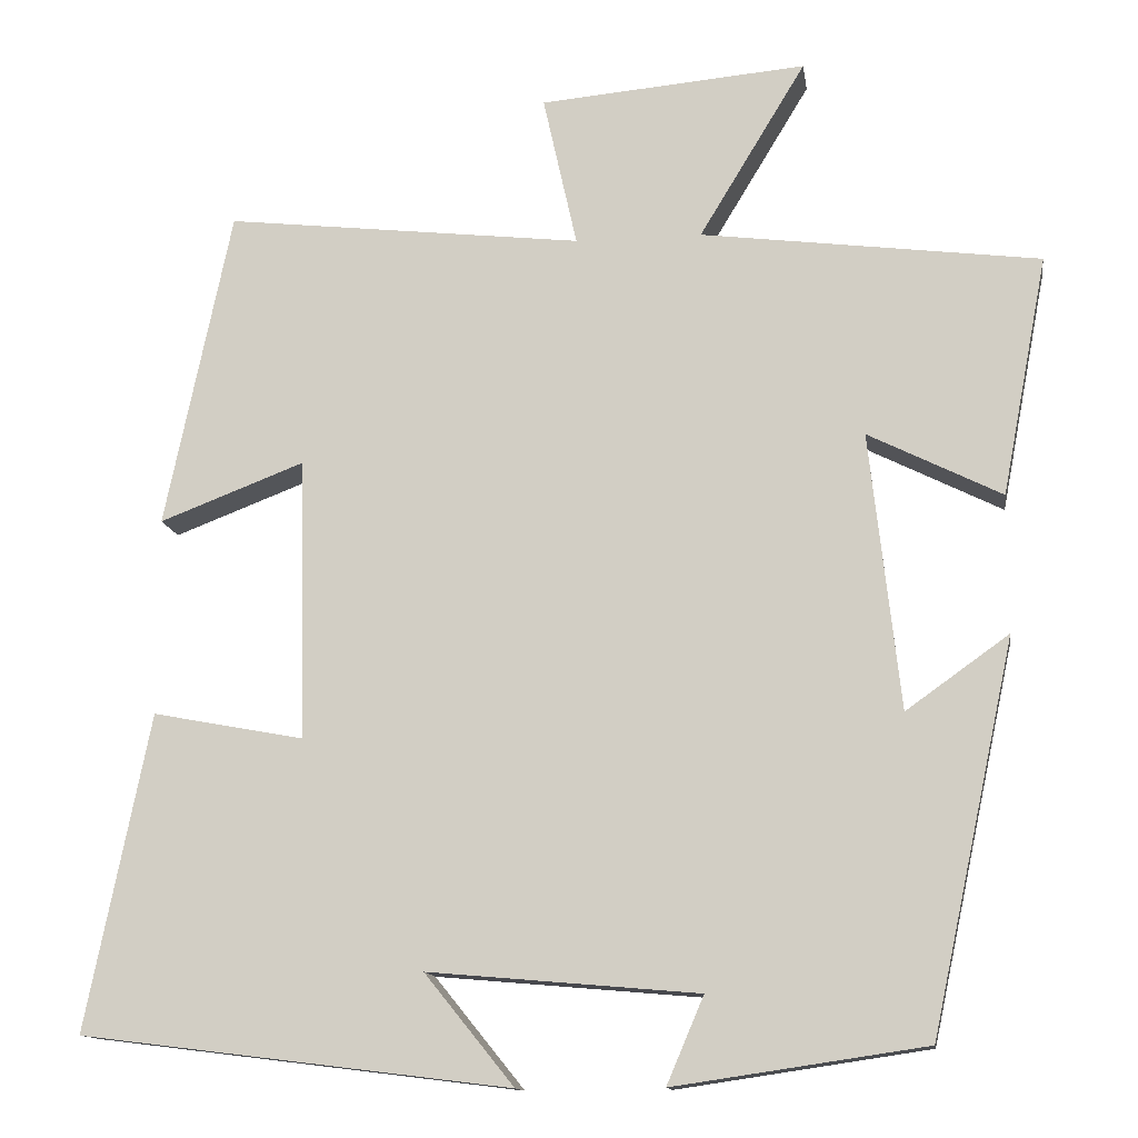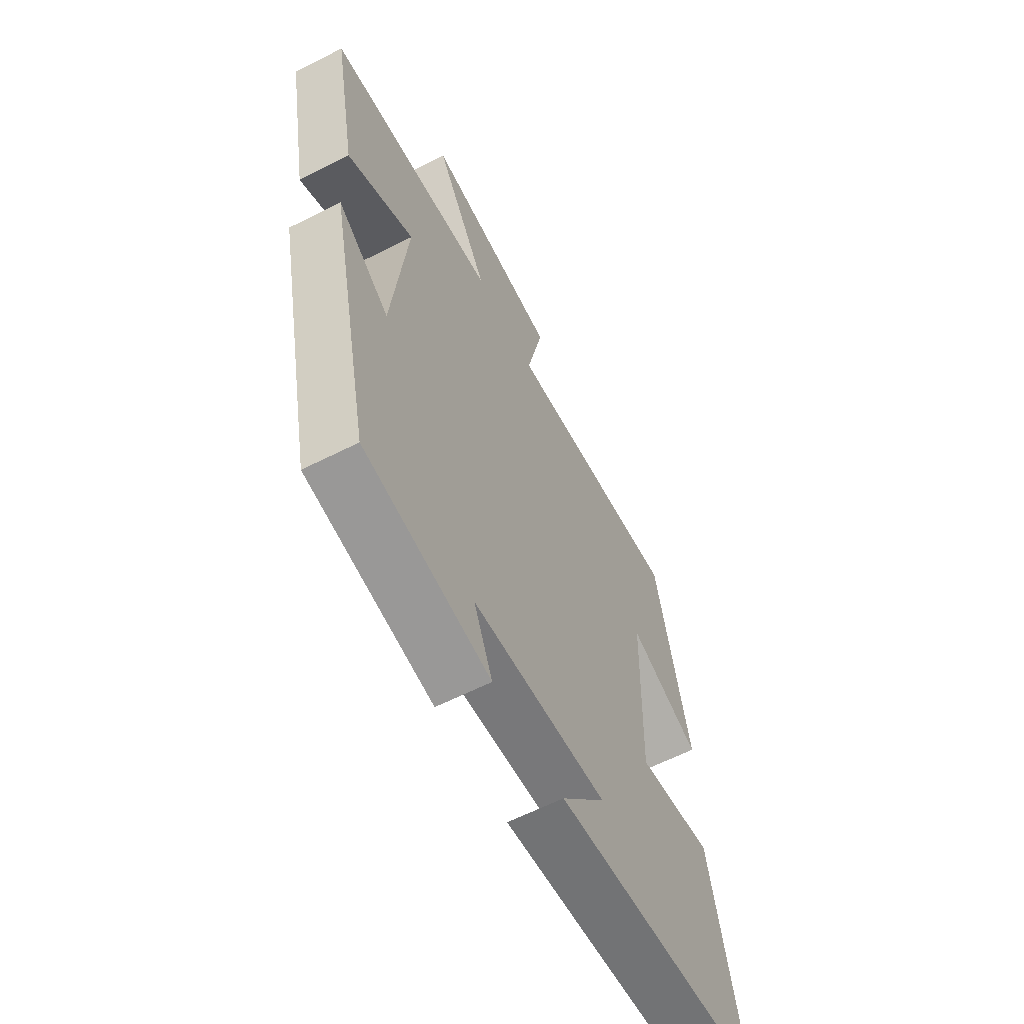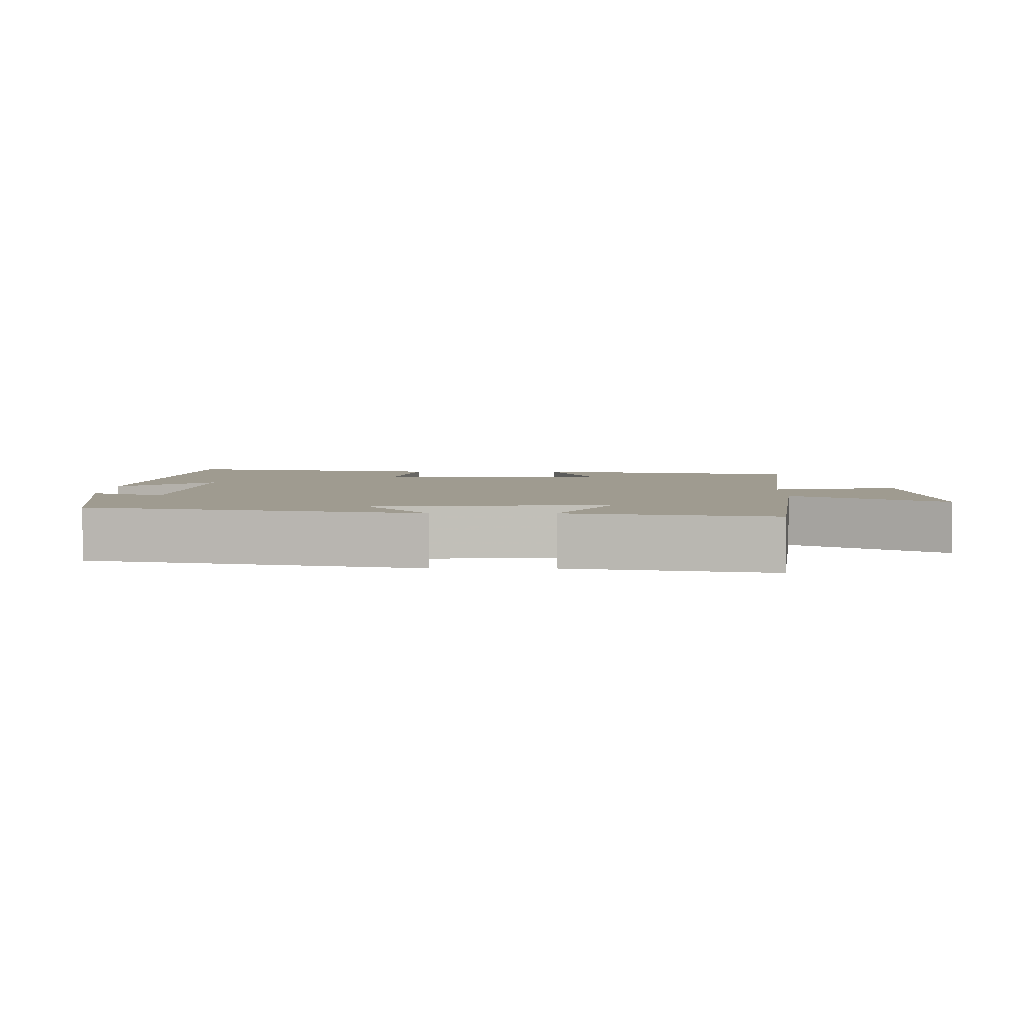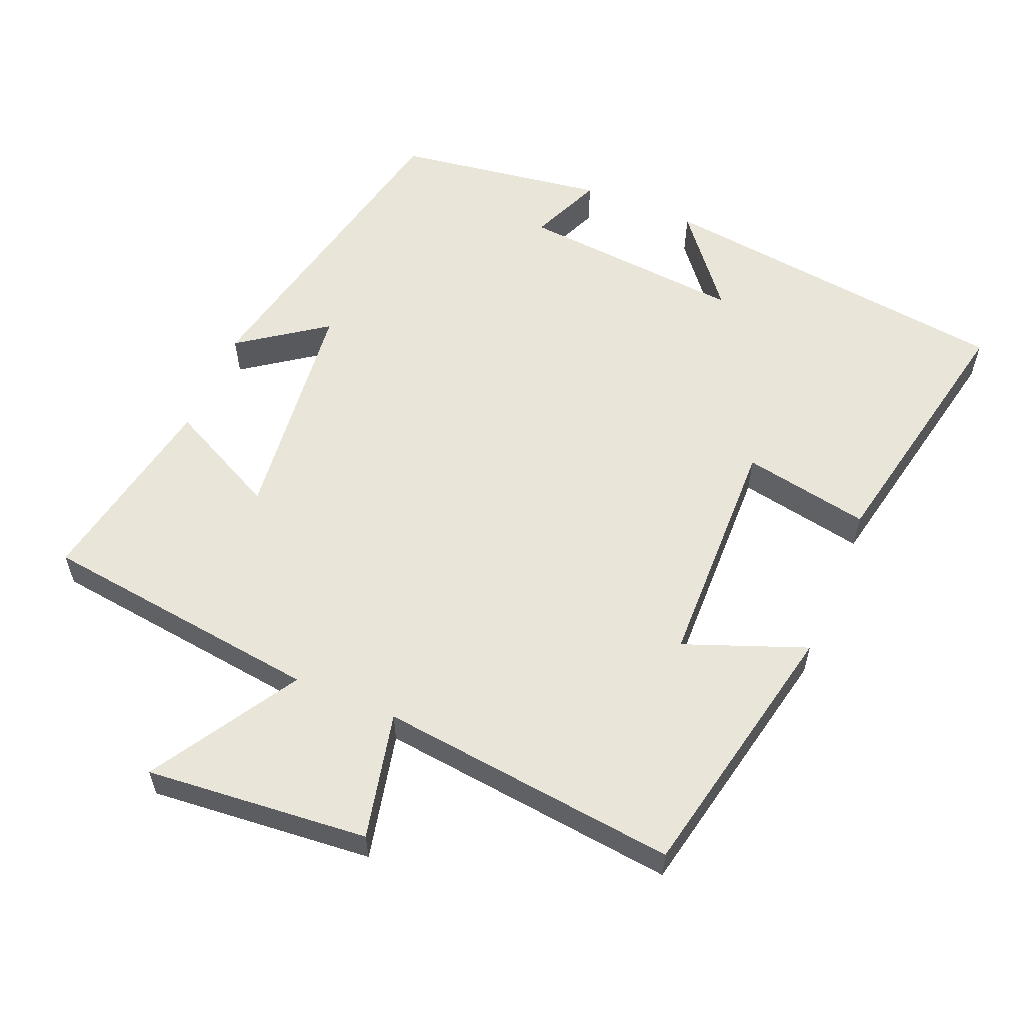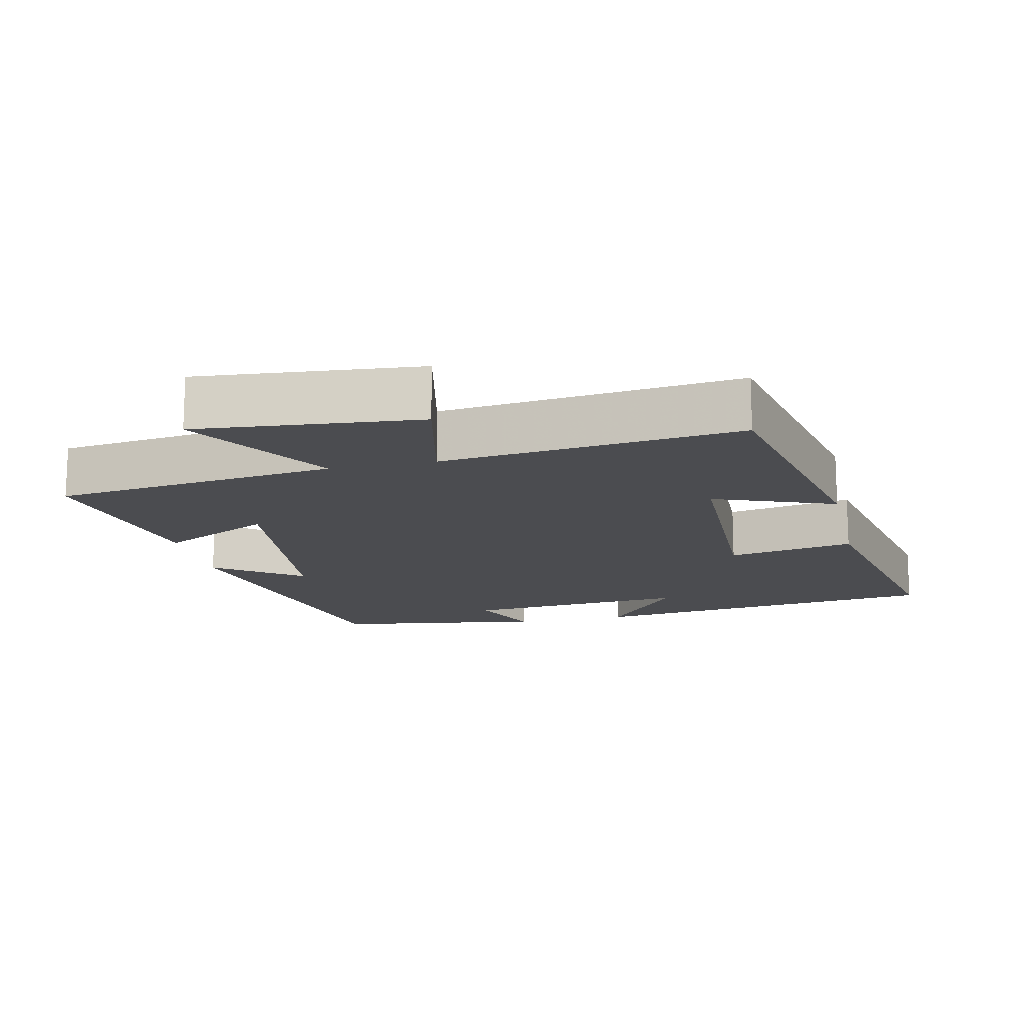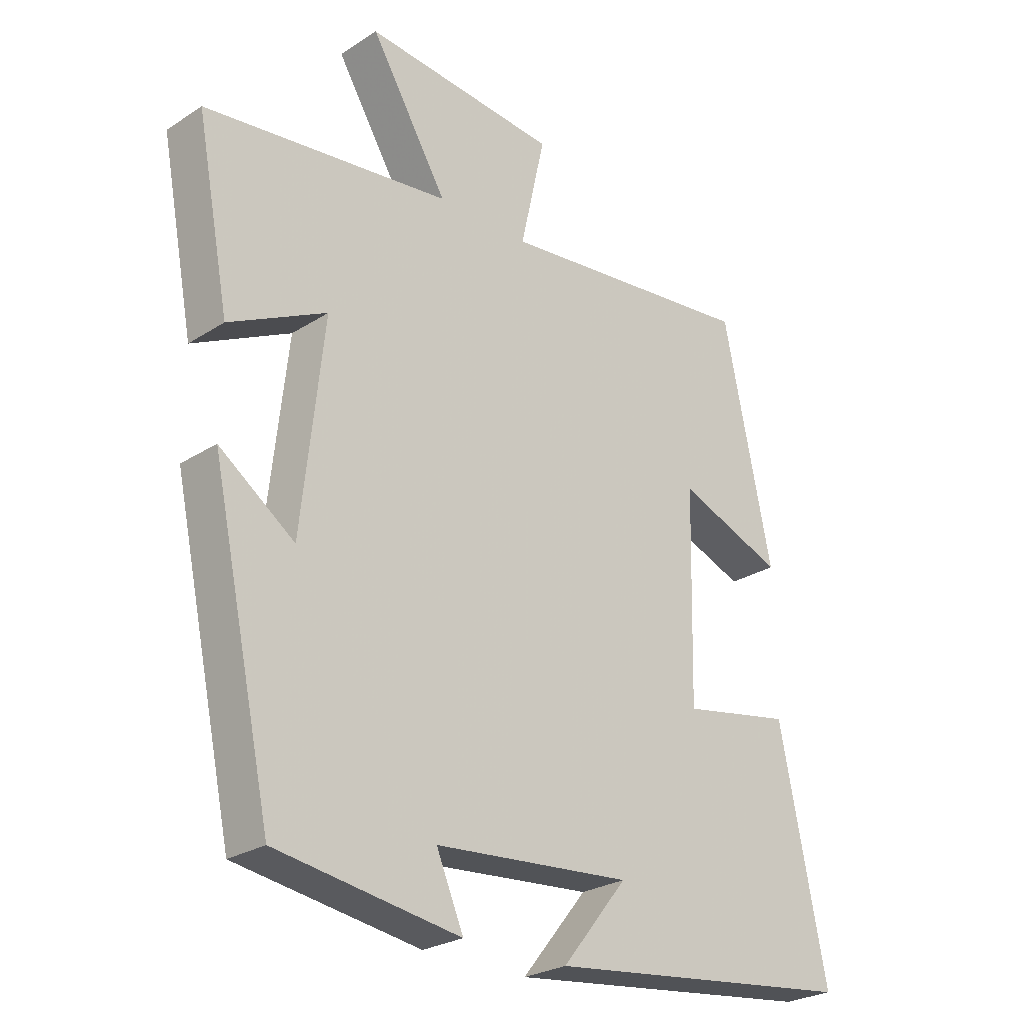
<metadata>
{"format":"obj","ext":"obj","renderer":"f3d","projection":"perspective","resolution":1024,"background":"white","views":[{"elev":-13.1,"azim":-171.7,"up":"+Z"},{"elev":-61.8,"azim":-62.7,"up":"+Z"},{"elev":4.1,"azim":-89.4,"up":"+Y"},{"elev":57.9,"azim":22.7,"up":"+Y"},{"elev":-15.2,"azim":12.6,"up":"+Y"},{"elev":-26.1,"azim":-44.5,"up":"+Z"}]}
</metadata>
<code>
v 0.421 0.07 0.548
v 0.5 0.07 0.171
v 0.328 0.07 0.237
v 0.32 0.07 -0.097
v 0.5 0.07 -0.063
v 0.576 0.07 -0.437
v 0.067 0.07 -0.5
v 0.173 0.07 -0.369
v -0.147 0.07 -0.397
v -0.103 0.07 -0.5
v -0.401 0.07 -0.456
v -0.5 0.07 0.004
v -0.378 0.07 -0.083
v -0.342 0.07 0.245
v -0.5 0.07 0.166
v -0.554 0.07 0.449
v -0.153 0.07 0.5
v -0.279 0.07 0.708
v 0.037 0.07 0.68
v -0.003 0.07 0.5
v 0.421 0 0.548
v 0.5 0 0.171
v 0.328 0 0.237
v 0.32 0 -0.097
v 0.5 0 -0.063
v 0.576 0 -0.437
v 0.067 0 -0.5
v 0.173 0 -0.369
v -0.147 0 -0.397
v -0.103 0 -0.5
v -0.401 0 -0.456
v -0.5 0 0.004
v -0.378 0 -0.083
v -0.342 0 0.245
v -0.5 0 0.166
v -0.554 0 0.449
v -0.153 0 0.5
v -0.279 0 0.708
v 0.037 0 0.68
v -0.003 0 0.5
f 17 18 19 20
f 15 16 17 20
f 14 15 20
f 13 14 20 1
f 10 11 12 13
f 9 10 13
f 8 9 13
f 5 6 7 8
f 4 5 8
f 3 4 8 13
f 1 2 3
f 1 3 13
f 40 39 38 37
f 40 37 36 35
f 40 35 34
f 21 40 34 33
f 33 32 31 30
f 33 30 29
f 33 29 28
f 28 27 26 25
f 28 25 24
f 33 28 24 23
f 23 22 21
f 33 23 21
f 1 21 22 2
f 2 22 23 3
f 3 23 24 4
f 4 24 25 5
f 5 25 26 6
f 6 26 27 7
f 7 27 28 8
f 8 28 29 9
f 9 29 30 10
f 10 30 31 11
f 11 31 32 12
f 12 32 33 13
f 13 33 34 14
f 14 34 35 15
f 15 35 36 16
f 16 36 37 17
f 17 37 38 18
f 18 38 39 19
f 19 39 40 20
f 20 40 21 1

</code>
